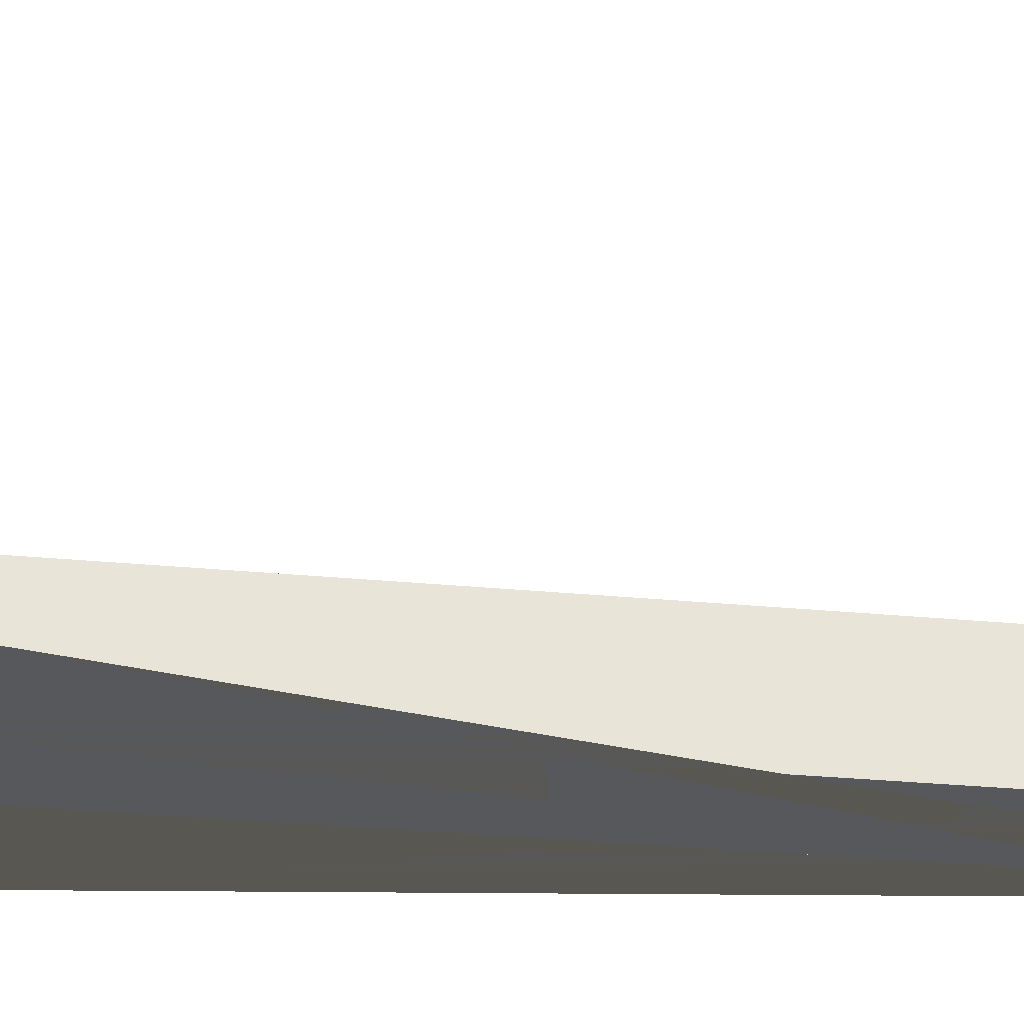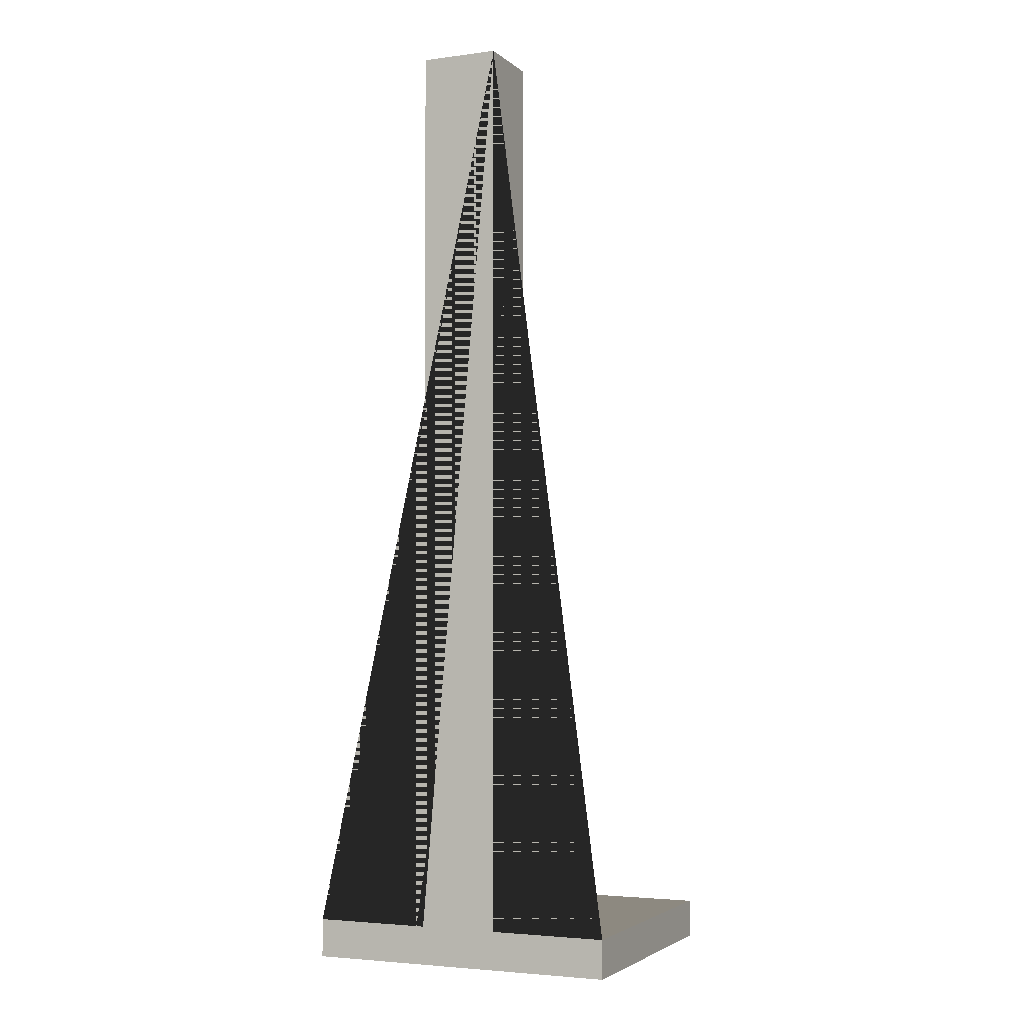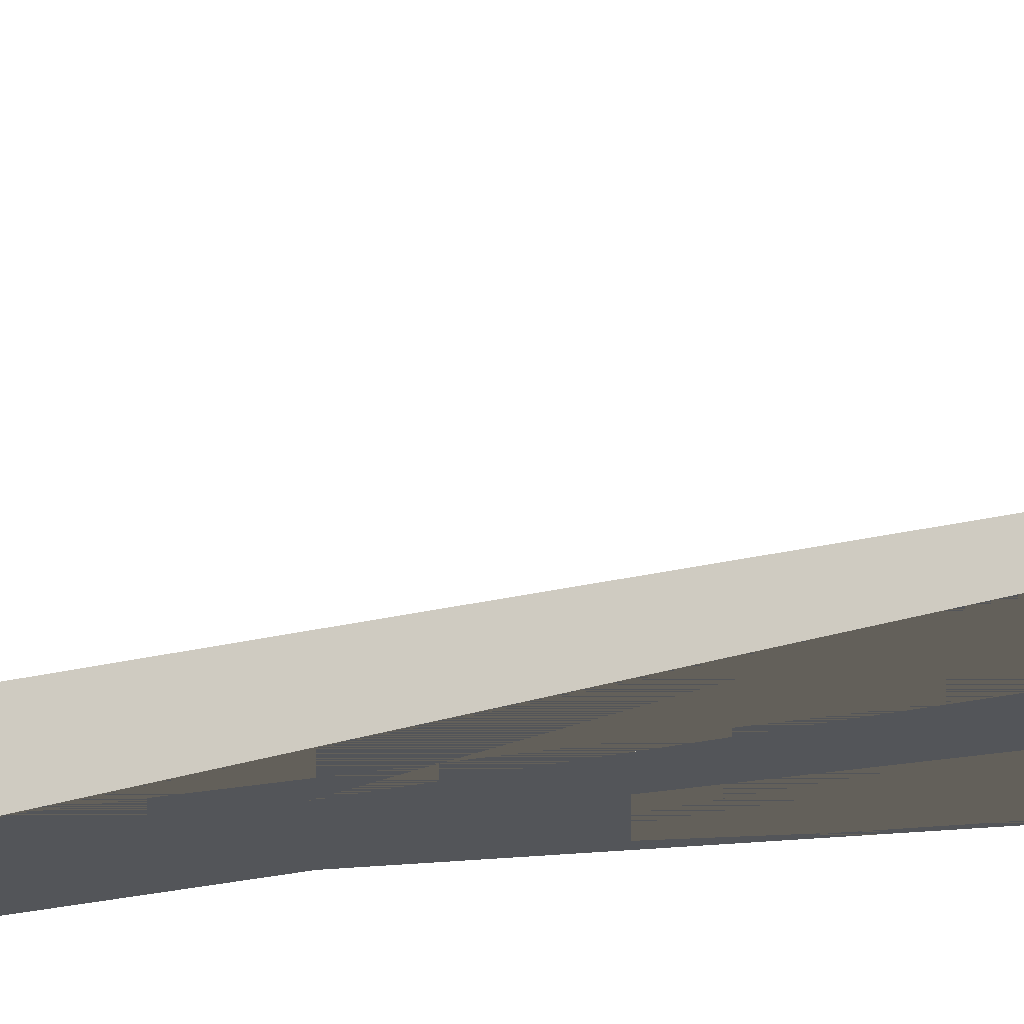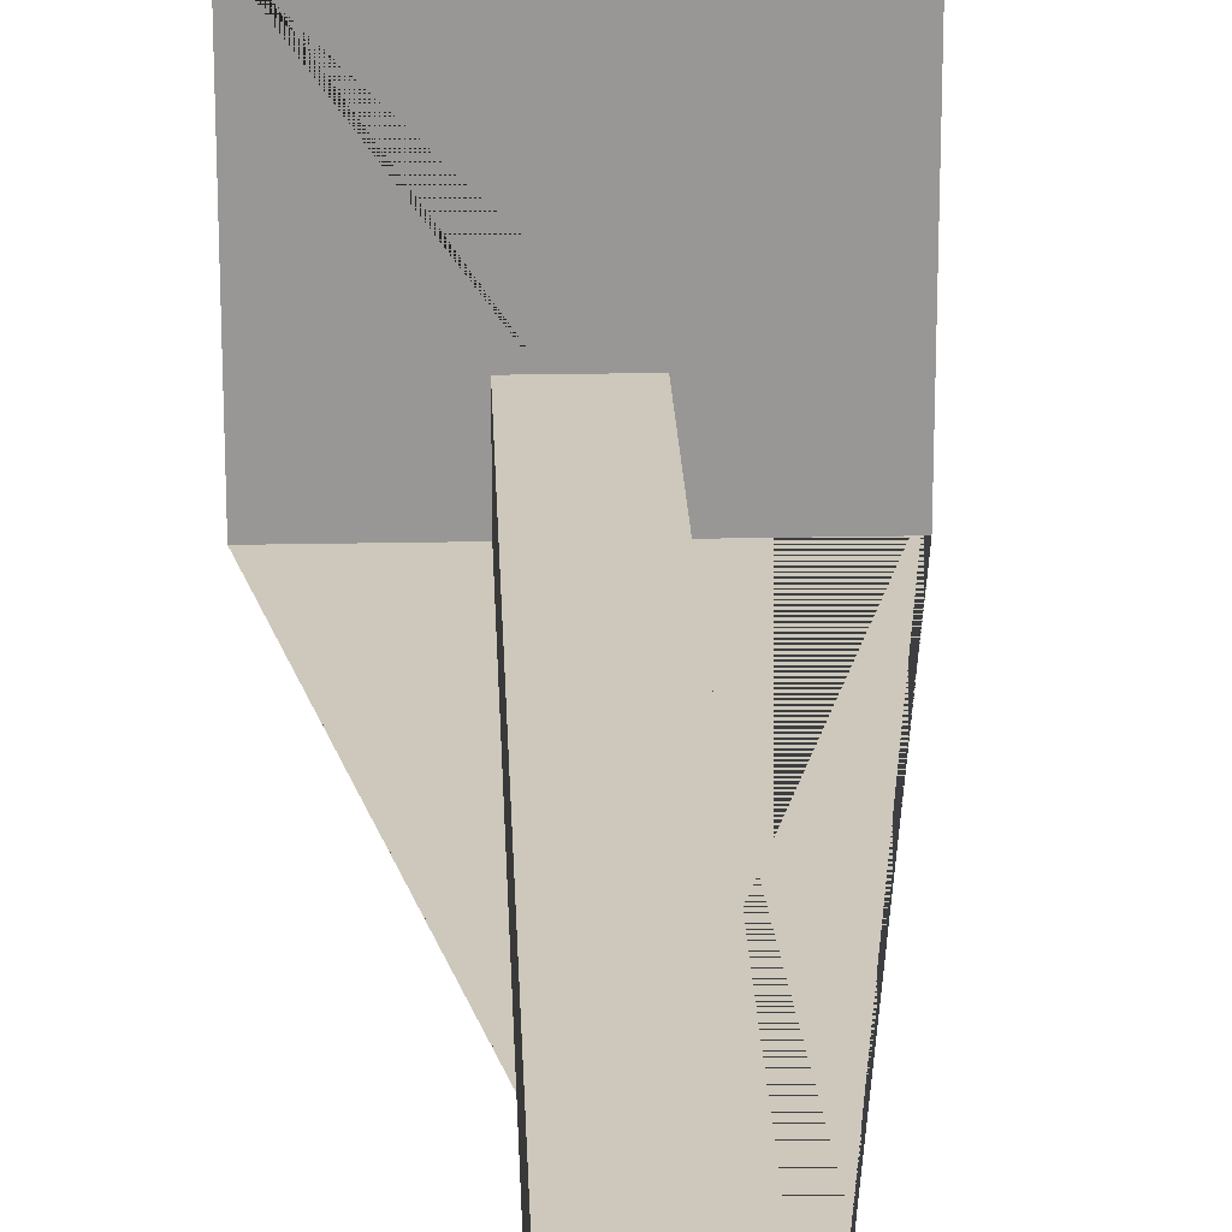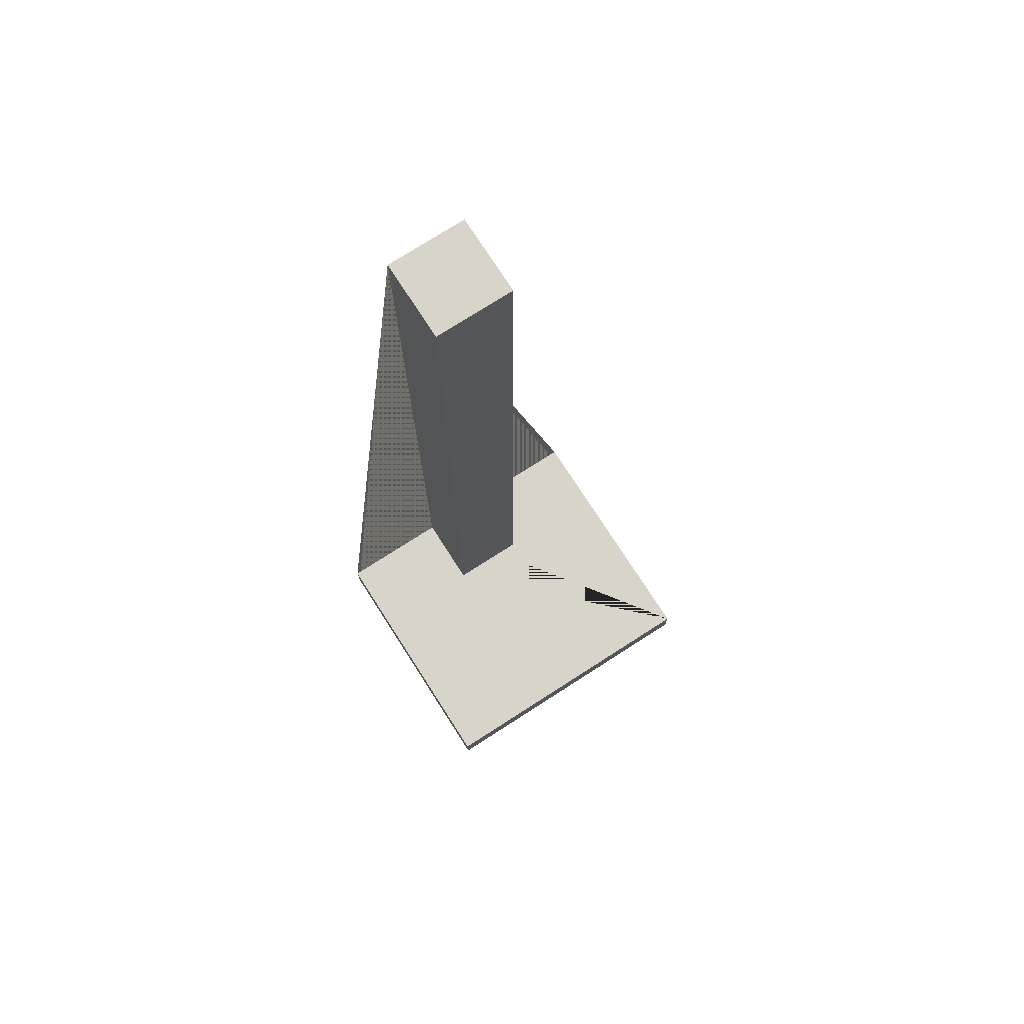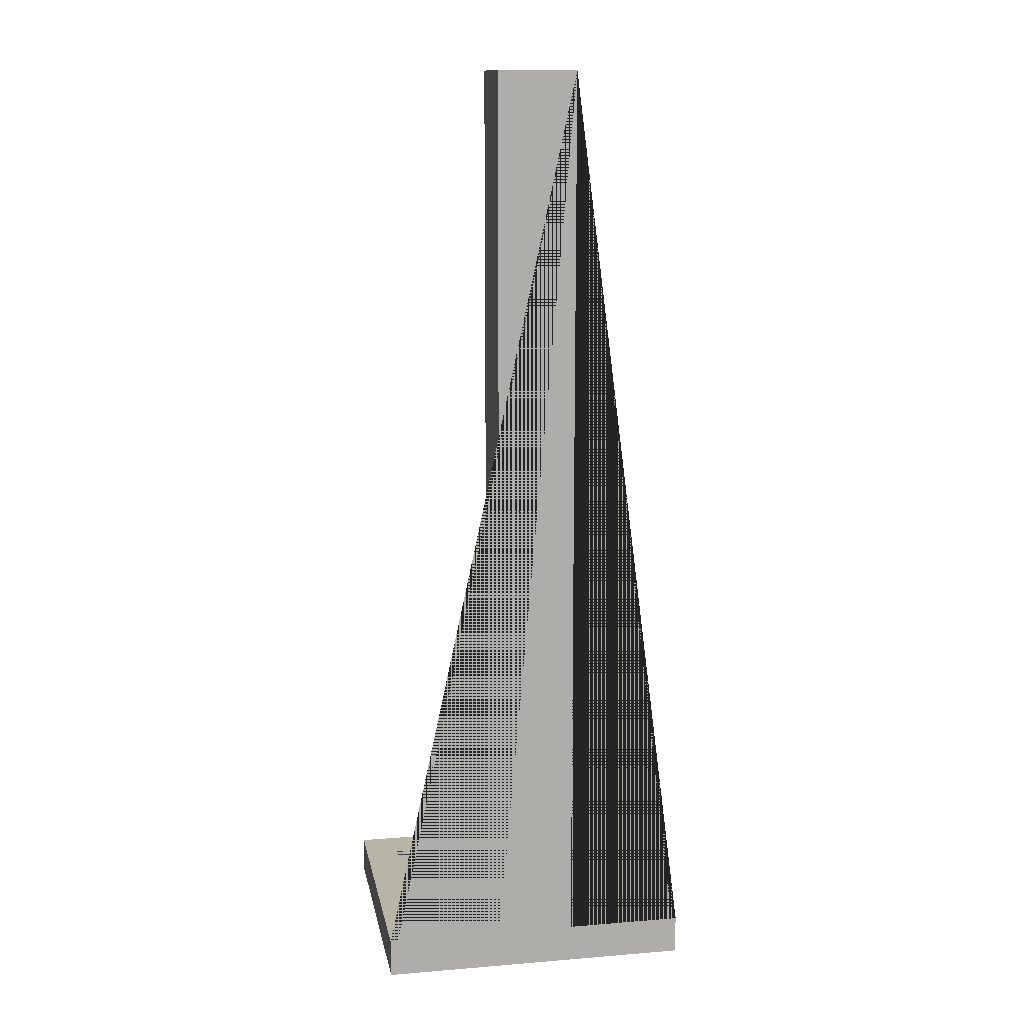
<metadata>
{"format":"obj","ext":"obj","renderer":"f3d","projection":"perspective","resolution":1024,"background":"white","views":[{"elev":-28.6,"azim":-98.3,"up":"+Y"},{"elev":-3.5,"azim":23.7,"up":"+Z"},{"elev":-24.5,"azim":112.6,"up":"+Y"},{"elev":21.9,"azim":-2.1,"up":"+Y"},{"elev":75.0,"azim":147.3,"up":"+Z"},{"elev":13.0,"azim":-10.5,"up":"+Z"}]}
</metadata>
<code>
g Mesh1 Model
v 0.01 0.01 -2.348e-33
v -0.01 0.01 -2.348e-33
v -0.01 -0.01 7.274e-18
v 0.01 -0.01 7.274e-18
f 1 2 3 4
v 0.01 0.01 -0.2302
v -0.01 0.01 -0.2302
f 1 5 6 2
v 0.01 -0.01 -0.2302
f 4 7 5 1
v -0.01 -0.01 -0.2302
v -0.04 -0.01 -0.2302
v -0.04 -0.01 -0.24
v 0.04 -0.01 -0.24
v 0.04 -0.01 -0.2302
f 4 3 8 9 10 11 12 7
f 2 6 8 3
v -0.04 0.06 -0.2302
v 0.04 0.06 -0.2302
f 13 9 8 6 5 7 12 14
v -0.04 0.06 -0.24
f 10 9 13 15
v 0.04 0.06 -0.24
f 16 15 13 14
f 11 10 15 16
f 14 12 11 16

</code>
